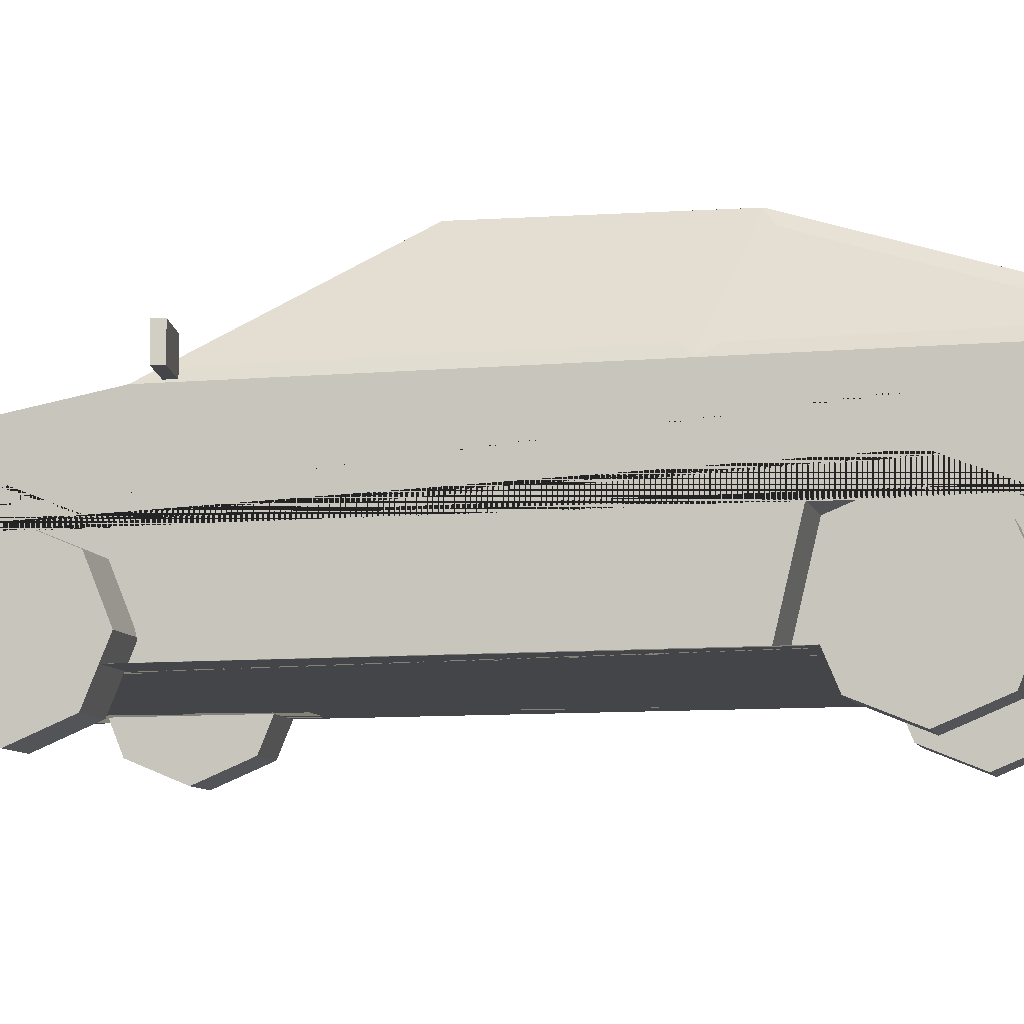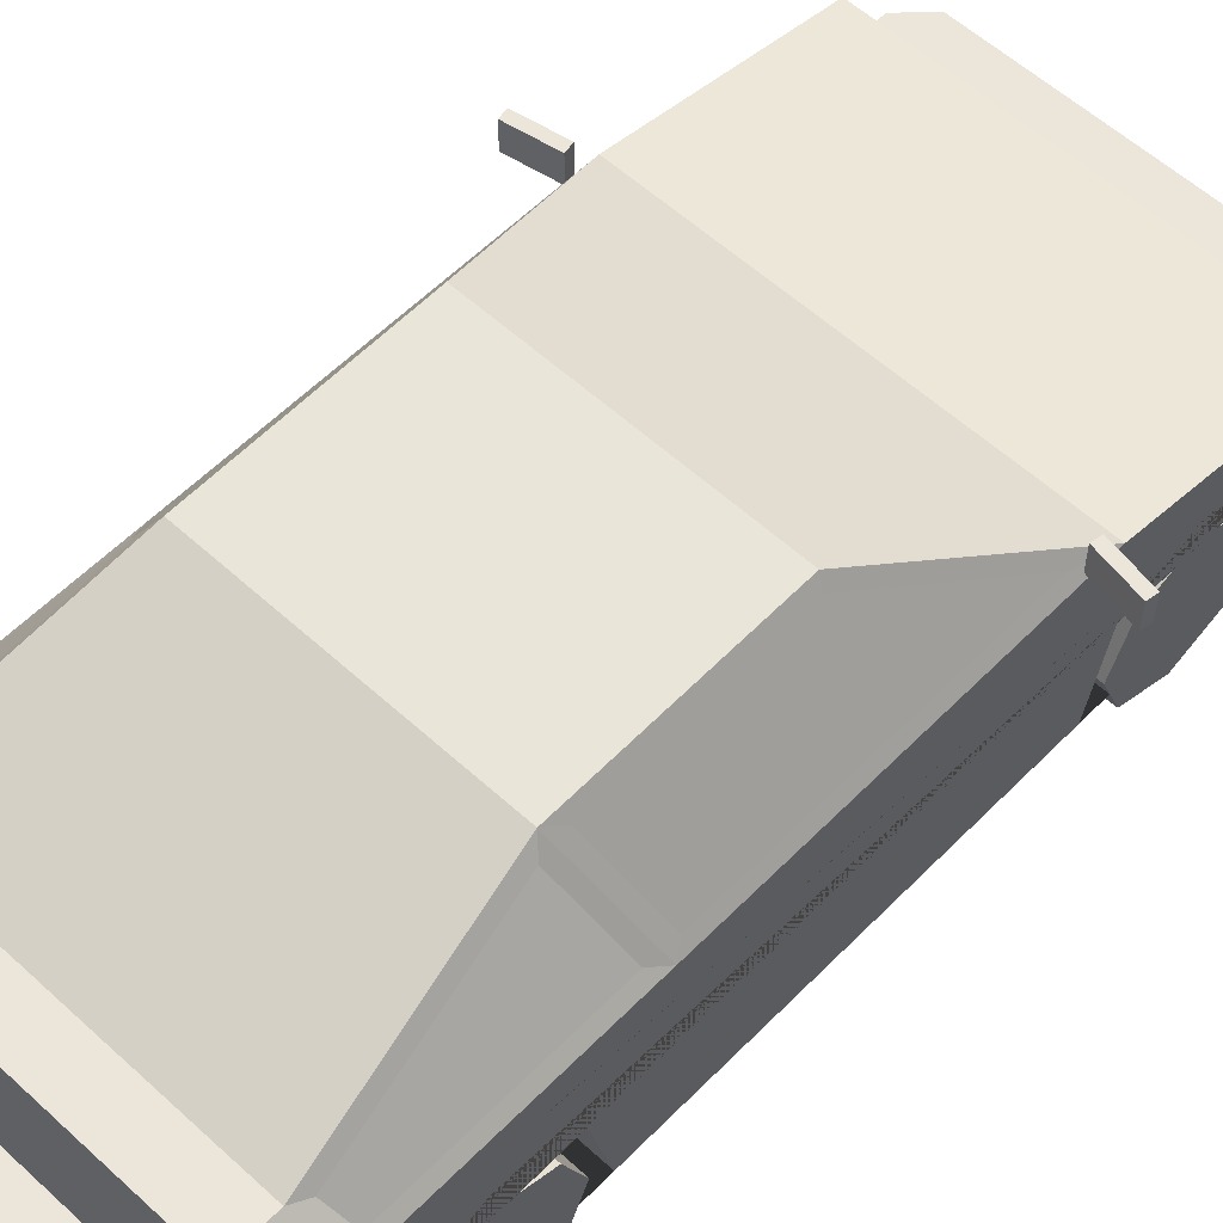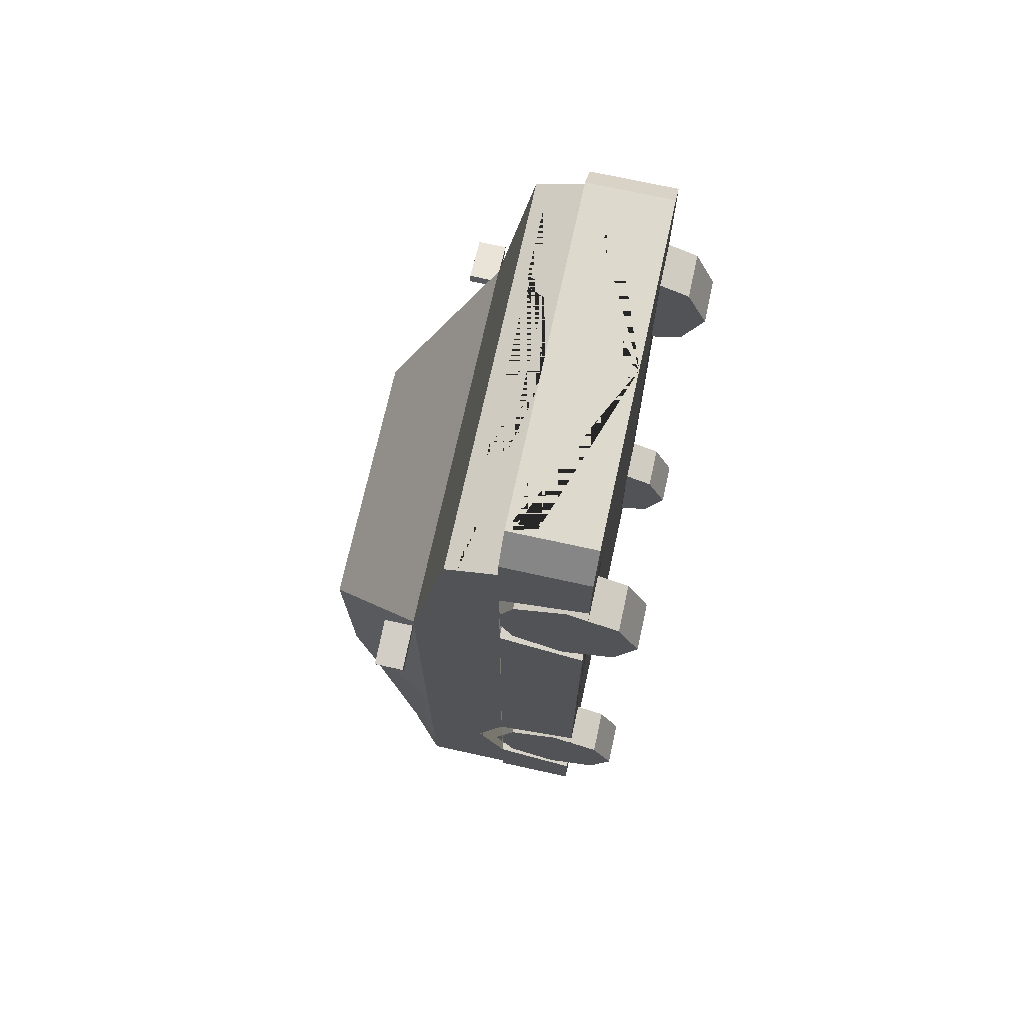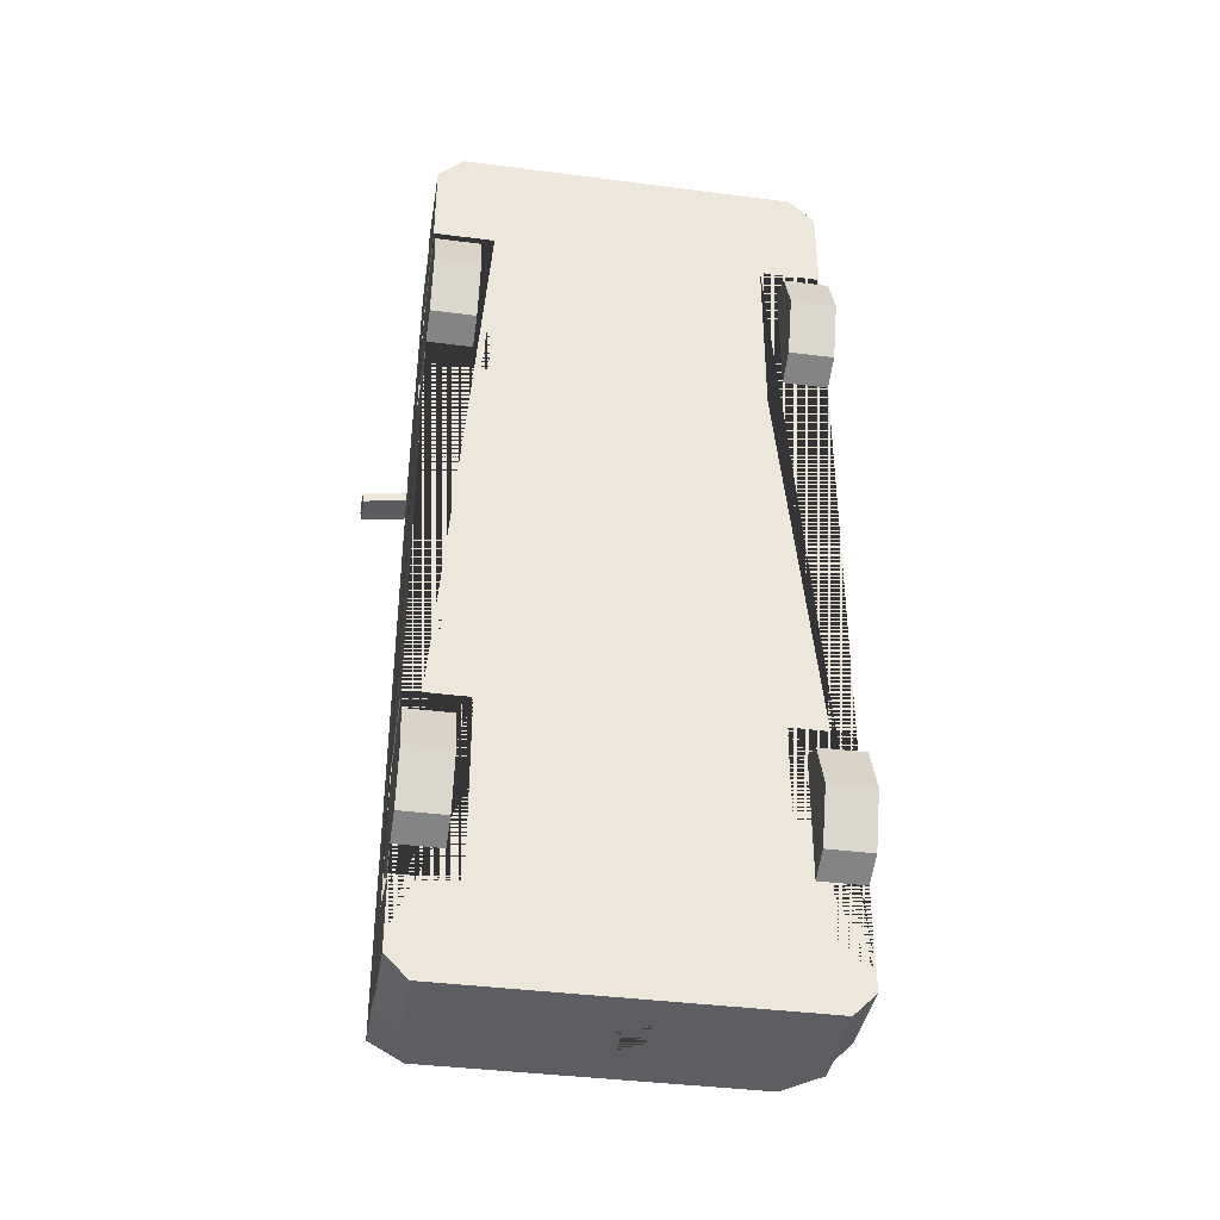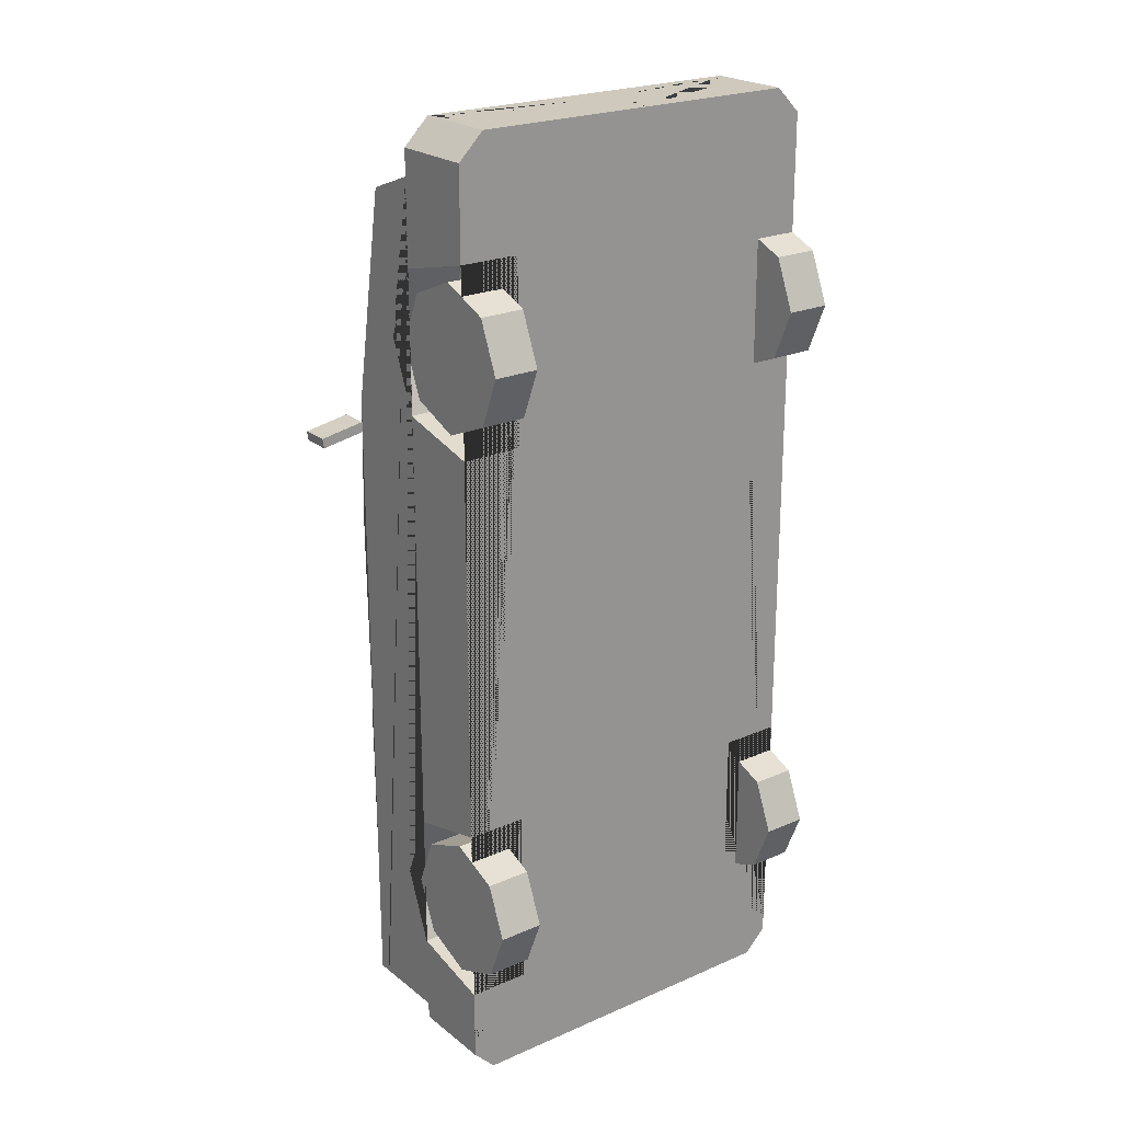
<metadata>
{"format":"obj","ext":"obj","renderer":"f3d","projection":"perspective","resolution":1024,"background":"white","views":[{"elev":-8.7,"azim":103.8,"up":"+Y"},{"elev":57.0,"azim":-136.4,"up":"+Y"},{"elev":71.9,"azim":-77.6,"up":"+Z"},{"elev":-39.0,"azim":-9.2,"up":"+Z"},{"elev":22.5,"azim":-37.1,"up":"+Z"}]}
</metadata>
<code>
v 0.3315 0.3319 0.9881
v 0.3315 0.4 0.817
v 0.3315 0.3319 0.6458
v 0.3315 0.3319 -0.4049
v 0.3315 0.4 -0.576
v 0.3315 0.3319 -0.7471
v 0.4809 0.1239 1.194
v 0.3954 0.6332 -0.9329
v 0.4809 0.1239 -0.9329
v 0.4645 0.5746 0.5229
v 0.3412 0.7848 0.1666
v 0.4078 0.6178 -0.7862
v 0.3478 0.7691 -0.3458
v 0.4809 0.5477 -0.9329
v 0.4637 0.5741 -0.7676
v 0.4617 0.5727 -0.2844
v 0.3539 0.6565 -0.7559
v 0.3409 0.7769 -0.2832
v 0.4648 0.5748 -0.2193
v 0.4809 0.5477 -0.7914
v 0.3029 0.7938 0.2069
v 0.4302 0.5778 0.5736
v 0.2974 0.7933 -0.354
v 0.4809 0.5477 -0.2434
v 0.325 0.812 0.1761
v 0.4809 0.5477 0.6248
v 0.4809 0.4536 1.148
v 0.4809 0.3306 1.194
v 0.4809 0.1239 1.257
v 0.4188 0.1239 1.319
v 0.4188 0.3306 1.319
v 0.4809 0.3306 1.257
v 0.4809 0.3306 -0.9329
v 0.4259 0.1239 -1.029
v 0.4809 0.1239 -0.9736
v 0.4809 0.3306 -0.9736
v 0.4259 0.3306 -1.029
v 0.4809 0.4 -0.576
v 0.4809 0.3319 -0.7471
v 0.4809 0.3319 -0.4049
v 0.3315 0.1239 -0.576
v 0.4809 0.1239 -0.3544
v 0.3315 0.1239 -0.3544
v 0.4809 0.1239 -0.7976
v 0.3315 0.1239 -0.7976
v 0.4809 0.4 0.817
v 0.4809 0.3319 0.6458
v 0.4809 0.3319 0.9881
v 0.3315 0.1239 0.817
v 0.4809 0.1239 1.039
v 0.3315 0.1239 1.039
v 0.4809 0.1239 0.5954
v 0.3315 0.1239 0.5954
v 0.4809 0.3675 1.18
v 0.4809 0.4225 1.16
v 0.2402 0.4225 1.16
v 0.215 0.3675 1.18
v 0.4519 0.4225 1.16
v 0.4519 0.3675 1.18
v 0.2129 0.4179 1.162
v 0.1875 0.3721 1.178
v 0.4809 0.3306 0.9884
v 0.4809 0.3295 -0.4043
v 0.4809 0.3295 0.6453
v 0.4809 0.3296 -0.7476
v 0.4809 0.3296 -0.9329
v 0.08104 0.2734 1.319
v 0.08104 0.1876 1.319
v 0.2829 0.3061 1.319
v 0.2829 0.2611 1.319
v 0.3985 0.2611 1.319
v 0.3985 0.3061 1.319
v 0.3954 0.6332 -0.8245
v 0.325 0.8034 -0.3242
v 0.0823 0.2747 -1.029
v 0.0823 0.1874 -1.029
v 0.4809 0.5142 -0.9329
v 0.4809 0.402 -0.9329
v 0.2127 0.5142 -0.9329
v 0.2127 0.402 -0.9329
v 0.4809 0.5142 -0.8822
v 0.4809 0.402 -0.8822
v -0.3315 0.3319 0.9881
v -0.3315 0.4 0.817
v -0.3315 0.3319 0.6458
v -0.3315 0.3319 -0.4049
v -0.3315 0.4 -0.576
v -0.3315 0.3319 -0.7471
v -0.4809 0.1239 1.194
v -0.3954 0.6332 -0.9329
v -0.4809 0.1239 -0.9329
v -0.4645 0.5746 0.5229
v -0.3412 0.7848 0.1666
v -0.4078 0.6178 -0.7862
v -0.3478 0.7691 -0.3458
v 0 0.1239 1.194
v 0 0.6332 -0.9329
v 0 0.1239 -0.9329
v 0 0.5477 0.6248
v 0 0.812 0.1761
v 0 0.6332 -0.8245
v 0 0.8034 -0.3242
v -0.4809 0.5477 -0.9329
v -0.4637 0.5741 -0.7676
v -0.4617 0.5727 -0.2844
v -0.3539 0.6565 -0.7559
v -0.3409 0.7769 -0.2832
v -0.4648 0.5748 -0.2193
v -0.4809 0.5477 -0.7914
v -0.3029 0.7938 0.2069
v -0.4302 0.5778 0.5736
v -0.2974 0.7933 -0.354
v -0.4809 0.5477 -0.2434
v -0.325 0.812 0.1761
v -0.4809 0.5477 0.6248
v 0 0.7938 0.2069
v 0 0.5778 0.5736
v -0.4809 0.4536 1.148
v -0.4809 0.3306 1.194
v 0 0.3306 1.194
v 0 0.4536 1.148
v 0 0.1239 1.319
v 0 0.3306 1.319
v -0.4809 0.1239 1.257
v -0.4188 0.1239 1.319
v -0.4188 0.3306 1.319
v -0.4809 0.3306 1.257
v 0 0.3306 -0.9329
v -0.4809 0.3306 -0.9329
v 0 0.1239 -1.029
v 0 0.3306 -1.029
v -0.4259 0.1239 -1.029
v -0.4809 0.1239 -0.9736
v -0.4809 0.3306 -0.9736
v -0.4259 0.3306 -1.029
v -0.4809 0.4 -0.576
v -0.4809 0.3319 -0.7471
v -0.4809 0.3319 -0.4049
v -0.3315 0.1239 -0.576
v -0.4809 0.1239 -0.3544
v -0.3315 0.1239 -0.3544
v -0.4809 0.1239 -0.7976
v -0.3315 0.1239 -0.7976
v -0.4809 0.4 0.817
v -0.4809 0.3319 0.6458
v -0.4809 0.3319 0.9881
v -0.3315 0.1239 0.817
v -0.4809 0.1239 1.039
v -0.3315 0.1239 1.039
v -0.4809 0.1239 0.5954
v -0.3315 0.1239 0.5954
v -0.4809 0.3675 1.18
v -0.4809 0.4225 1.16
v -0.2402 0.4225 1.16
v -0.215 0.3675 1.18
v -0.4519 0.4225 1.16
v -0.4519 0.3675 1.18
v 0 0.4179 1.162
v 0 0.3721 1.178
v -0.2129 0.4179 1.162
v -0.1875 0.3721 1.178
v -0.4809 0.3306 0.9884
v -0.4809 0.3295 -0.4043
v -0.4809 0.3295 0.6453
v -0.4809 0.3296 -0.7476
v -0.4809 0.3296 -0.9329
v 0 0.2734 1.319
v 0 0.1876 1.319
v -0.08104 0.2734 1.319
v -0.08104 0.1876 1.319
v -0.2829 0.3061 1.319
v -0.2829 0.2611 1.319
v -0.3985 0.2611 1.319
v -0.3985 0.3061 1.319
v -0.3954 0.6332 -0.8245
v -0.325 0.8034 -0.3242
v 0 0.6565 -0.7559
v 0 0.7933 -0.354
v 0 0.1874 -1.029
v 0 0.2747 -1.029
v -0.0823 0.2747 -1.029
v -0.0823 0.1874 -1.029
v 0 0.5142 -0.9329
v -0.4809 0.5142 -0.9329
v 0 0.402 -0.9329
v -0.4809 0.402 -0.9329
v -0.2127 0.5142 -0.9329
v -0.2127 0.402 -0.9329
v -0.4809 0.5142 -0.8822
v -0.4809 0.402 -0.8822
v 0.4779 0.5529 0.5714
v 0.4779 0.6235 0.5714
v 0.4737 0.5529 0.5474
v 0.4737 0.6235 0.5474
v 0.5882 0.5529 0.5518
v 0.5882 0.6235 0.5518
v 0.5839 0.5529 0.5279
v 0.5839 0.6235 0.5279
v -0.4779 0.5529 0.5714
v -0.4779 0.6235 0.5714
v -0.4737 0.5529 0.5474
v -0.4737 0.6235 0.5474
v -0.5882 0.5529 0.5518
v -0.5882 0.6235 0.5518
v -0.5839 0.5529 0.5279
v -0.5839 0.6235 0.5279
f 1 2 46 48
f 2 3 47 46
f 3 53 52 64 47
f 4 5 38 40
f 5 6 39 38
f 6 45 44 65 39
f 23 17 177 178
f 8 14 77 79 183 97
f 28 120 123 31 32
f 9 44 45 41 43 42 52 53 49 51 50 7 96 98
f 22 21 116 117
f 73 8 97 101
f 25 74 102 100
f 10 19 18 11
f 73 20 14 8
f 13 16 15 12
f 13 12 73 74
f 15 16 24 20
f 12 15 20 73
f 16 13 74 24
f 10 11 25 26
f 11 18 74 25
f 19 10 26 24
f 18 19 24 74
f 21 22 26 25
f 22 117 99 26
f 116 21 25 100
f 7 50 62 28
f 120 28 54 59 57 56 58 55 27 121 158 60 61 159
f 27 26 99 121
f 7 28 32 29
f 122 30 31 71 70 67 68 168 170 169 172 173 126 125
f 29 32 31 30
f 96 7 29 30 122
f 33 66 9 35 36
f 128 33 36 37 131
f 131 37 34 130 179 76 75 180
f 34 37 36 35
f 9 98 130 34 35
f 41 4 43
f 41 5 4
f 41 6 5
f 43 4 40 63 42
f 45 6 41
f 49 1 51
f 49 2 1
f 49 3 2
f 51 1 48 62 50
f 53 3 49
f 55 58 59 54
f 59 58 56 57
f 159 61 60 158
f 28 62 48 46 47 64 63 40 38 39 65 66 33 78 82 81 77 14 20 24 26 27 55 54
f 63 64 52 42
f 66 65 44 9
f 168 68 67 167
f 67 70 69 72 71 31 123 167
f 72 69 70 71
f 17 23 74 73
f 23 178 102 74
f 177 17 73 101
f 180 75 76 179
f 183 79 80 185
f 185 80 78 33 128
f 80 79 77 78
f 77 81 82 78
f 83 146 144 84
f 84 144 145 85
f 85 145 164 150 151
f 86 138 136 87
f 87 136 137 88
f 88 137 165 142 143
f 112 178 177 106
f 90 97 183 187 184 103
f 119 127 126 123 120
f 91 98 96 89 148 149 147 151 150 140 141 139 143 142
f 111 117 116 110
f 175 101 97 90
f 114 100 102 176
f 92 93 107 108
f 175 90 103 109
f 95 94 104 105
f 95 176 175 94
f 104 109 113 105
f 94 175 109 104
f 105 113 176 95
f 92 115 114 93
f 93 114 176 107
f 108 113 115 92
f 107 176 113 108
f 110 114 115 111
f 111 115 99 117
f 116 100 114 110
f 89 119 162 148
f 120 159 161 160 158 121 118 153 156 154 155 157 152 119
f 118 121 99 115
f 89 124 127 119
f 124 125 126 127
f 96 122 125 124 89
f 129 134 133 91 166
f 128 131 135 134 129
f 131 180 181 182 179 130 132 135
f 132 133 134 135
f 91 133 132 130 98
f 139 141 86
f 139 86 87
f 139 87 88
f 141 140 163 138 86
f 143 139 88
f 147 149 83
f 147 83 84
f 147 84 85
f 149 148 162 146 83
f 151 147 85
f 153 152 157 156
f 157 155 154 156
f 159 158 160 161
f 119 152 153 118 115 113 109 103 184 189 190 186 129 166 165 137 136 138 163 164 145 144 146 162
f 163 140 150 164
f 166 91 142 165
f 168 167 169 170
f 169 167 123 126 173 174 171 172
f 174 173 172 171
f 106 175 176 112
f 112 176 102 178
f 177 101 175 106
f 180 179 182 181
f 183 185 188 187
f 185 128 129 186 188
f 188 186 184 187
f 184 186 190 189
f 191 192 194 193
f 193 194 198 197
f 197 198 196 195
f 195 196 192 191
f 193 197 195 191
f 198 194 192 196
f 199 201 202 200
f 201 205 206 202
f 205 203 204 206
f 203 199 200 204
f 201 199 203 205
f 206 204 200 202
v 0.3705 0.1747 0.817
v 0.4809 0.1747 0.817
v 0.3705 0.1747 0.6425
v 0.4809 0.1747 0.6425
v 0.3705 0.05136 0.6936
v 0.4809 0.05136 0.6936
v 0.3705 0.000275 0.817
v 0.4809 0.000275 0.817
v 0.3705 0.05136 0.9403
v 0.4809 0.05136 0.9403
v 0.3705 0.1747 0.9914
v 0.4809 0.1747 0.9914
v 0.3705 0.298 0.9403
v 0.4809 0.298 0.9403
v 0.3705 0.3491 0.817
v 0.4809 0.3491 0.817
v 0.3705 0.298 0.6936
v 0.4809 0.298 0.6936
v 0.4809 0.09617 0.7384
v 0.4809 0.1747 0.7059
v 0.4809 0.06365 0.817
v 0.4809 0.09617 0.8955
v 0.4809 0.1747 0.928
v 0.4809 0.2532 0.8955
v 0.4809 0.2858 0.817
v 0.4809 0.2532 0.7384
f 207 209 211
f 208 225 226
f 209 210 212 211
f 207 211 213
f 208 227 225
f 211 212 214 213
f 207 213 215
f 208 228 227
f 213 214 216 215
f 207 215 217
f 208 229 228
f 215 216 218 217
f 207 217 219
f 208 230 229
f 217 218 220 219
f 207 219 221
f 208 231 230
f 219 220 222 221
f 207 221 223
f 208 232 231
f 221 222 224 223
f 207 223 209
f 208 226 232
f 223 224 210 209
f 226 225 212 210
f 225 227 214 212
f 227 228 216 214
f 228 229 218 216
f 229 230 220 218
f 230 231 222 220
f 231 232 224 222
f 232 226 210 224
v 0.3705 0.1747 -0.576
v 0.4809 0.1747 -0.576
v 0.3705 0.1747 -0.7504
v 0.4809 0.1747 -0.7504
v 0.3705 0.05136 -0.6993
v 0.4809 0.05136 -0.6993
v 0.3705 0.000275 -0.576
v 0.4809 0.000275 -0.576
v 0.3705 0.05136 -0.4526
v 0.4809 0.05136 -0.4526
v 0.3705 0.1747 -0.4015
v 0.4809 0.1747 -0.4015
v 0.3705 0.298 -0.4526
v 0.4809 0.298 -0.4526
v 0.3705 0.3491 -0.576
v 0.4809 0.3491 -0.576
v 0.3705 0.298 -0.6993
v 0.4809 0.298 -0.6993
v 0.4809 0.09617 -0.6545
v 0.4809 0.1747 -0.687
v 0.4809 0.06365 -0.576
v 0.4809 0.09617 -0.4974
v 0.4809 0.1747 -0.4649
v 0.4809 0.2532 -0.4974
v 0.4809 0.2858 -0.576
v 0.4809 0.2532 -0.6545
f 233 235 237
f 234 251 252
f 235 236 238 237
f 233 237 239
f 234 253 251
f 237 238 240 239
f 233 239 241
f 234 254 253
f 239 240 242 241
f 233 241 243
f 234 255 254
f 241 242 244 243
f 233 243 245
f 234 256 255
f 243 244 246 245
f 233 245 247
f 234 257 256
f 245 246 248 247
f 233 247 249
f 234 258 257
f 247 248 250 249
f 233 249 235
f 234 252 258
f 249 250 236 235
f 252 251 238 236
f 251 253 240 238
f 253 254 242 240
f 254 255 244 242
f 255 256 246 244
f 256 257 248 246
f 257 258 250 248
f 258 252 236 250
v -0.3705 0.1747 -0.576
v -0.4809 0.1747 -0.576
v -0.3705 0.1747 -0.7504
v -0.4809 0.1747 -0.7504
v -0.3705 0.05136 -0.6993
v -0.4809 0.05136 -0.6993
v -0.3705 0.000275 -0.576
v -0.4809 0.000275 -0.576
v -0.3705 0.05136 -0.4526
v -0.4809 0.05136 -0.4526
v -0.3705 0.1747 -0.4015
v -0.4809 0.1747 -0.4015
v -0.3705 0.298 -0.4526
v -0.4809 0.298 -0.4526
v -0.3705 0.3491 -0.576
v -0.4809 0.3491 -0.576
v -0.3705 0.298 -0.6993
v -0.4809 0.298 -0.6993
v -0.4809 0.09617 -0.6545
v -0.4809 0.1747 -0.687
v -0.4809 0.06365 -0.576
v -0.4809 0.09617 -0.4974
v -0.4809 0.1747 -0.4649
v -0.4809 0.2532 -0.4974
v -0.4809 0.2858 -0.576
v -0.4809 0.2532 -0.6545
f 259 263 261
f 260 278 277
f 261 263 264 262
f 259 265 263
f 260 277 279
f 263 265 266 264
f 259 267 265
f 260 279 280
f 265 267 268 266
f 259 269 267
f 260 280 281
f 267 269 270 268
f 259 271 269
f 260 281 282
f 269 271 272 270
f 259 273 271
f 260 282 283
f 271 273 274 272
f 259 275 273
f 260 283 284
f 273 275 276 274
f 259 261 275
f 260 284 278
f 275 261 262 276
f 278 262 264 277
f 277 264 266 279
f 279 266 268 280
f 280 268 270 281
f 281 270 272 282
f 282 272 274 283
f 283 274 276 284
f 284 276 262 278
v -0.3705 0.1747 0.817
v -0.4809 0.1747 0.817
v -0.3705 0.1747 0.6425
v -0.4809 0.1747 0.6425
v -0.3705 0.05136 0.6936
v -0.4809 0.05136 0.6936
v -0.3705 0.000275 0.817
v -0.4809 0.000275 0.817
v -0.3705 0.05136 0.9403
v -0.4809 0.05136 0.9403
v -0.3705 0.1747 0.9914
v -0.4809 0.1747 0.9914
v -0.3705 0.298 0.9403
v -0.4809 0.298 0.9403
v -0.3705 0.3491 0.817
v -0.4809 0.3491 0.817
v -0.3705 0.298 0.6936
v -0.4809 0.298 0.6936
v -0.4809 0.09617 0.7384
v -0.4809 0.1747 0.7059
v -0.4809 0.06365 0.817
v -0.4809 0.09617 0.8955
v -0.4809 0.1747 0.928
v -0.4809 0.2532 0.8955
v -0.4809 0.2858 0.817
v -0.4809 0.2532 0.7384
f 285 289 287
f 286 304 303
f 287 289 290 288
f 285 291 289
f 286 303 305
f 289 291 292 290
f 285 293 291
f 286 305 306
f 291 293 294 292
f 285 295 293
f 286 306 307
f 293 295 296 294
f 285 297 295
f 286 307 308
f 295 297 298 296
f 285 299 297
f 286 308 309
f 297 299 300 298
f 285 301 299
f 286 309 310
f 299 301 302 300
f 285 287 301
f 286 310 304
f 301 287 288 302
f 304 288 290 303
f 303 290 292 305
f 305 292 294 306
f 306 294 296 307
f 307 296 298 308
f 308 298 300 309
f 309 300 302 310
f 310 302 288 304

</code>
